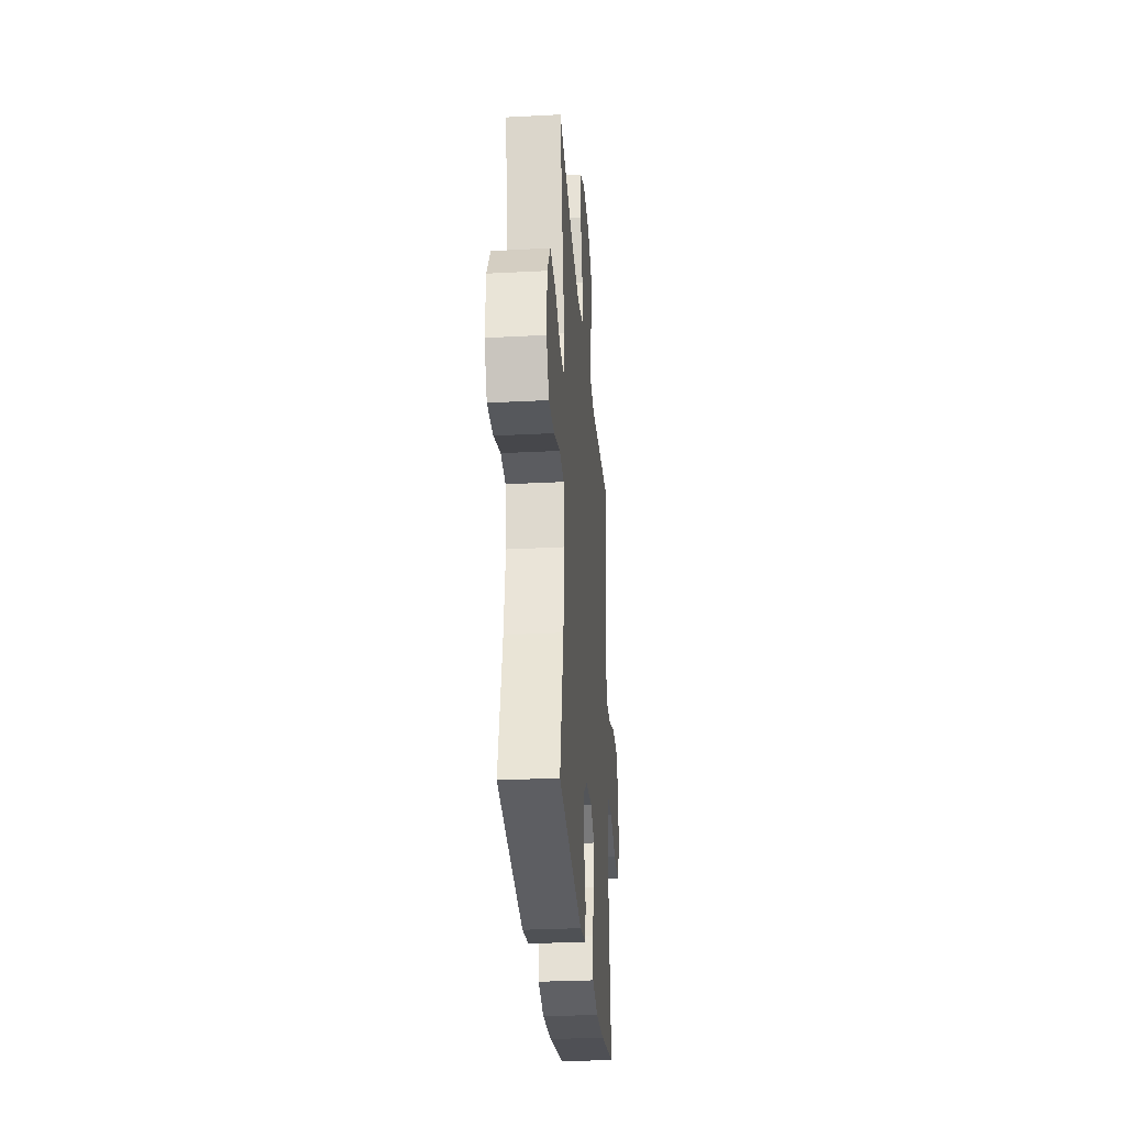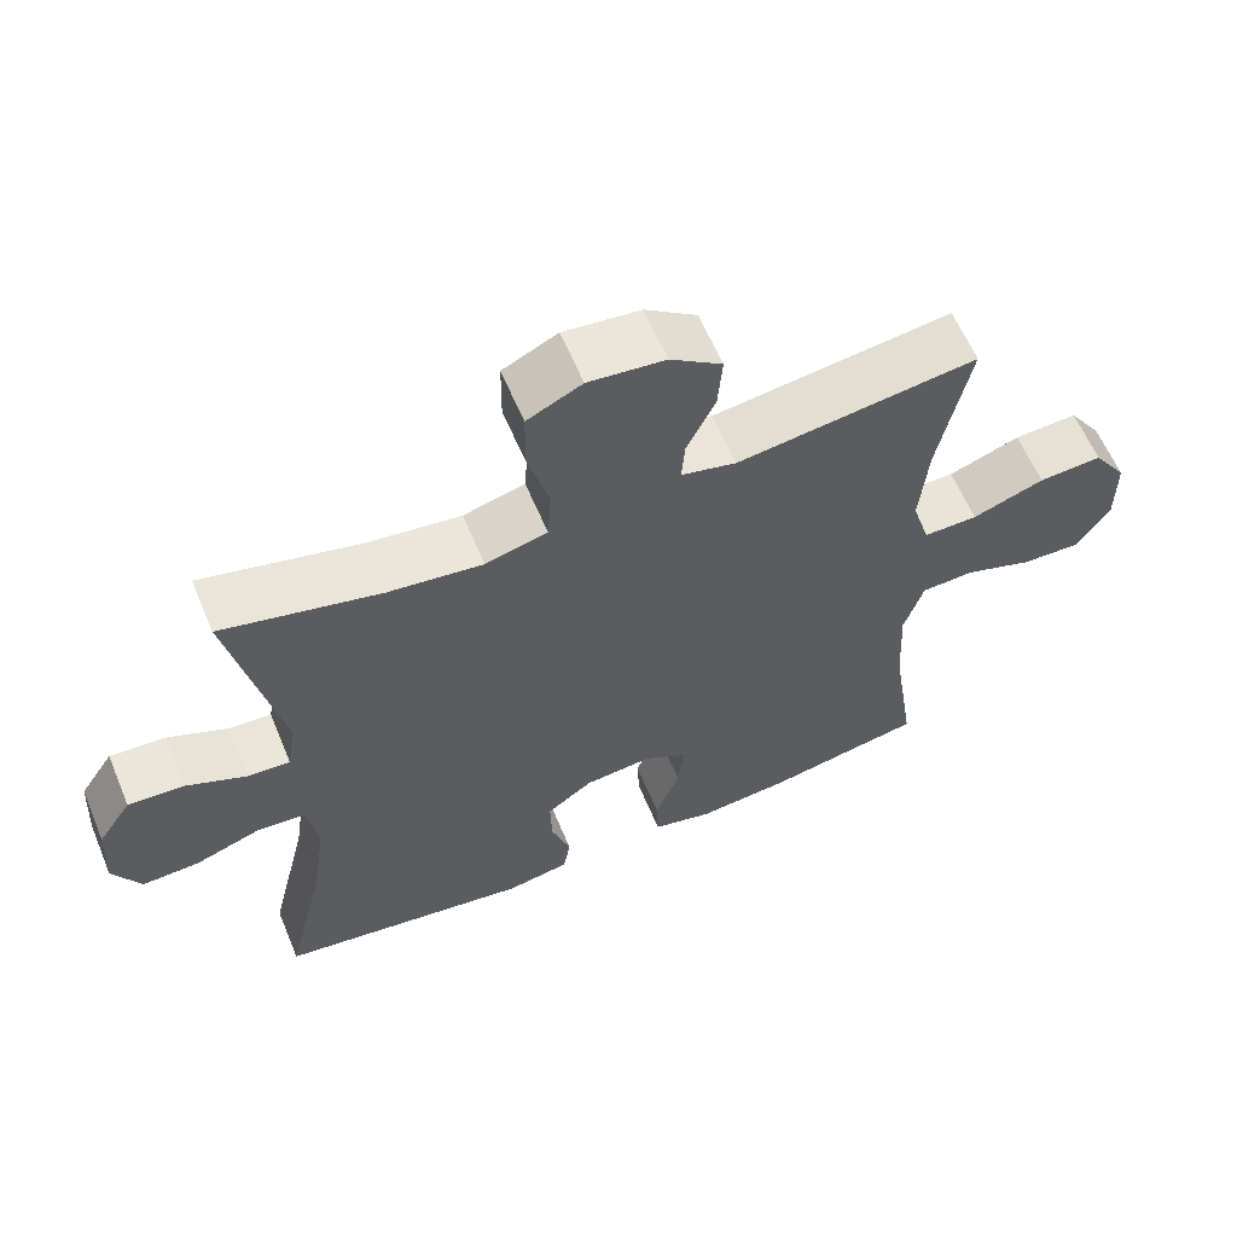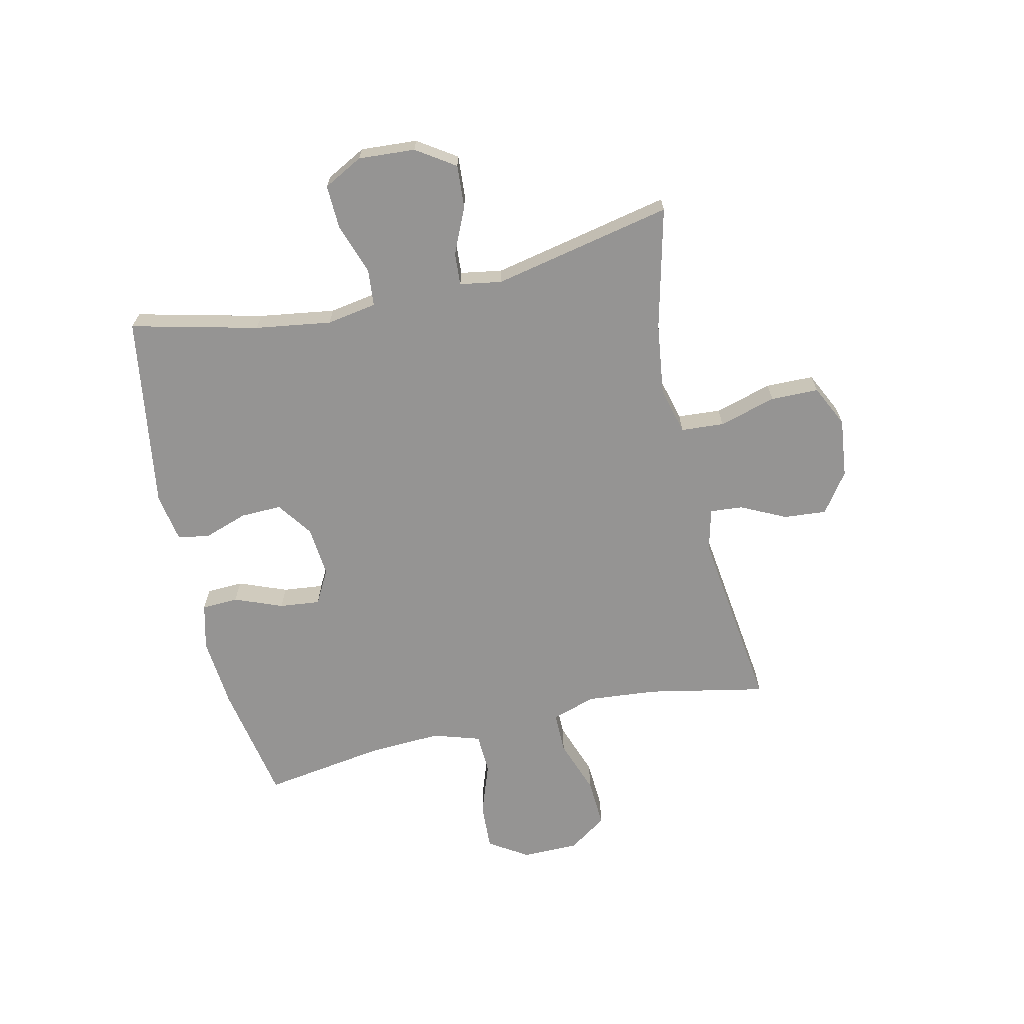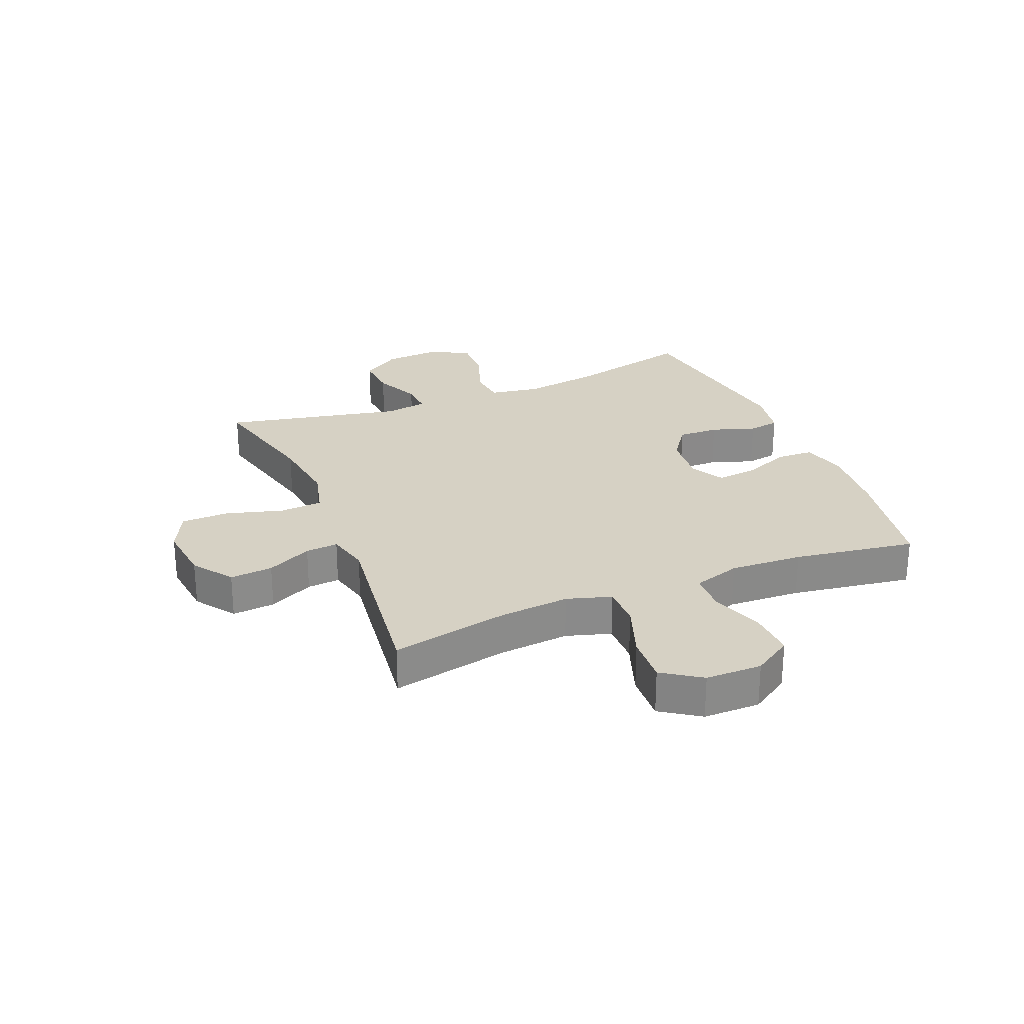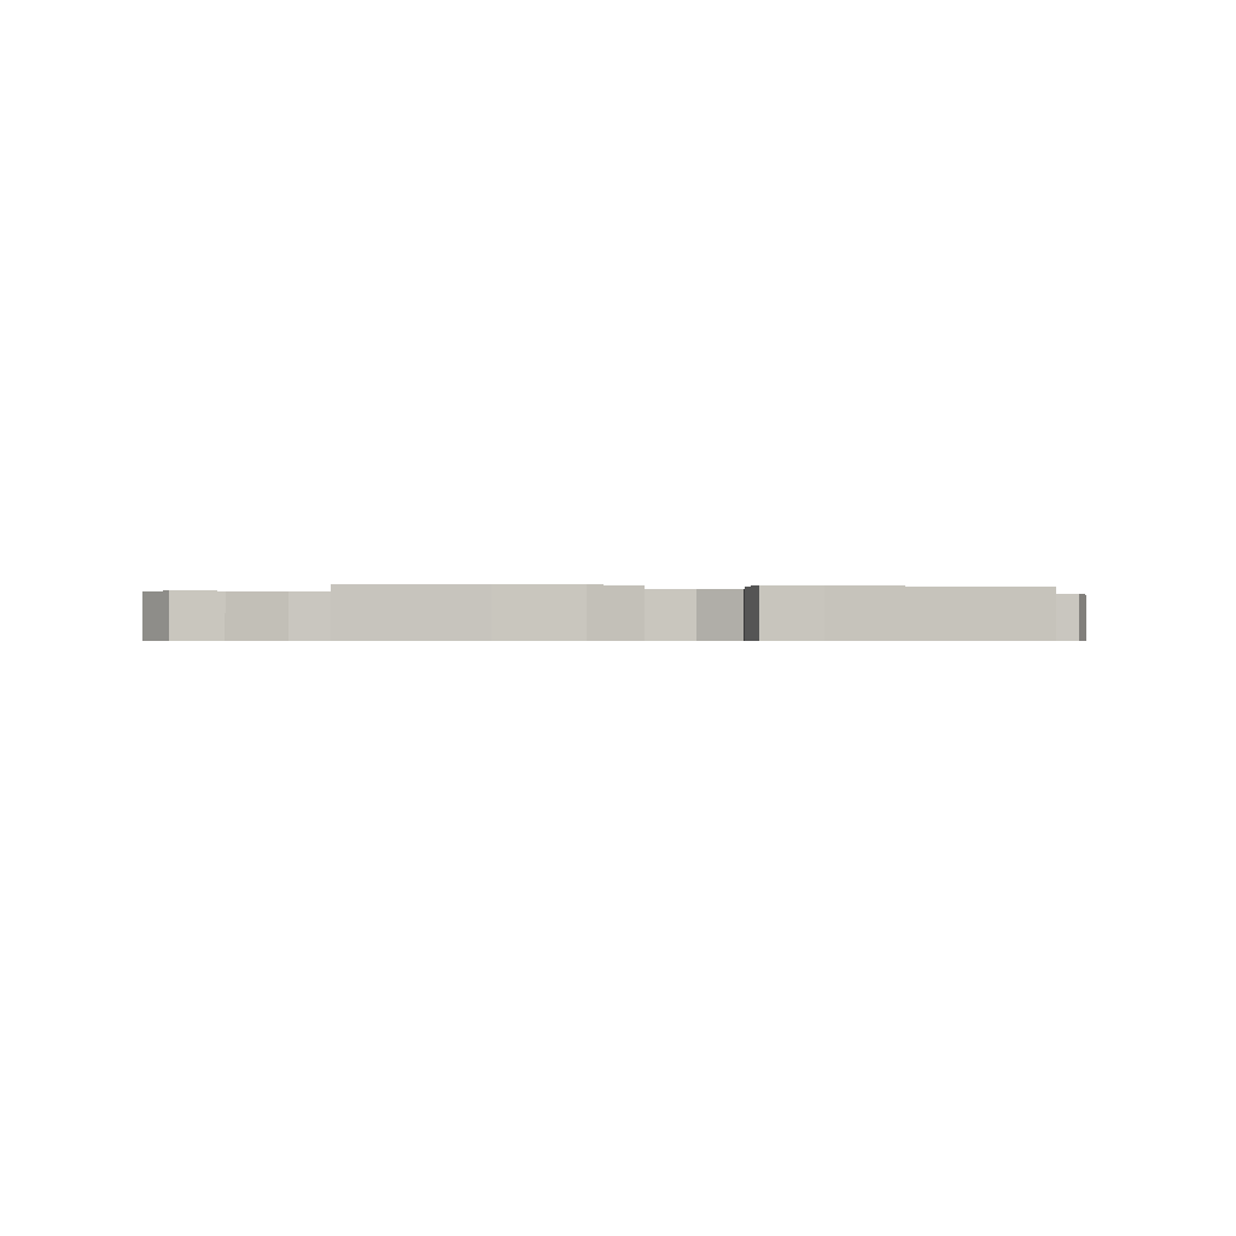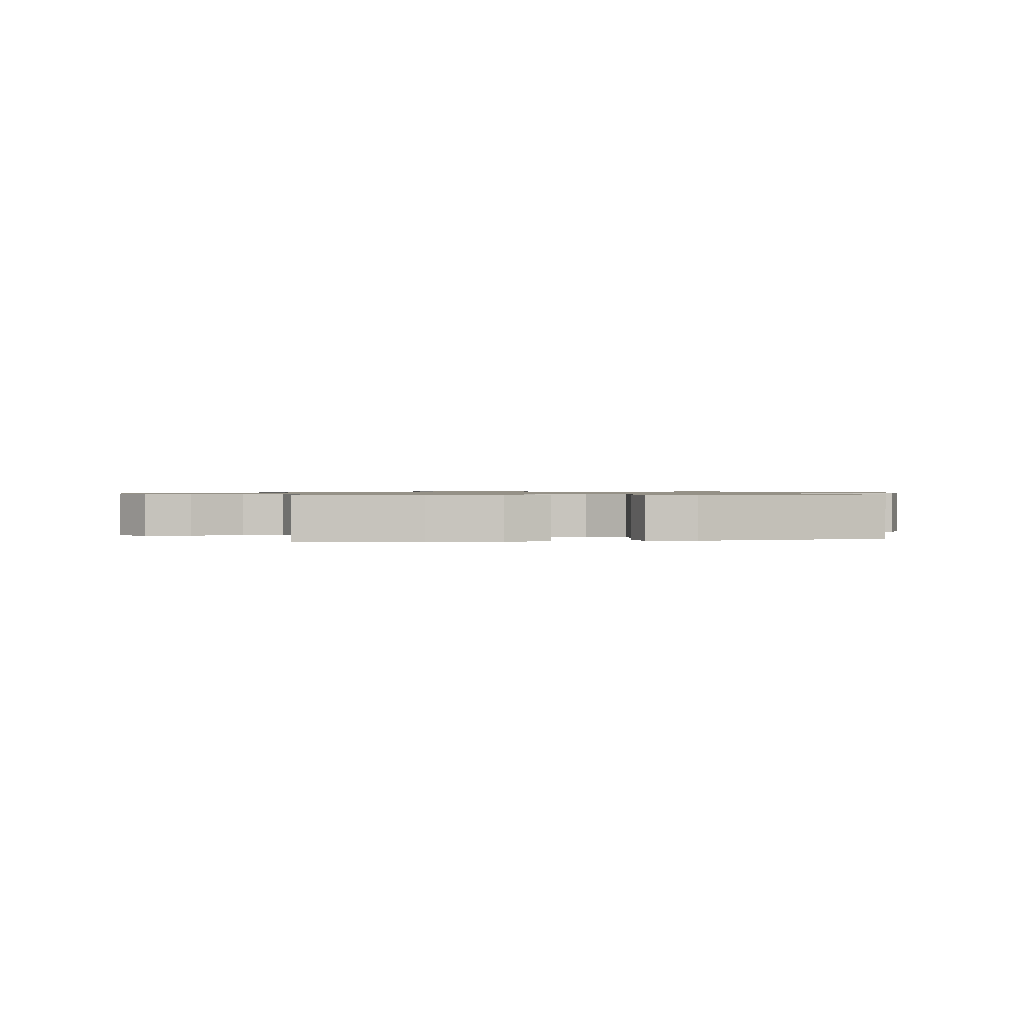
<metadata>
{"format":"obj","ext":"obj","renderer":"f3d","projection":"perspective","resolution":1024,"background":"white","views":[{"elev":-29.9,"azim":-85.6,"up":"+Z"},{"elev":61.0,"azim":-22.7,"up":"+Z"},{"elev":-67.2,"azim":-77.3,"up":"+Y"},{"elev":26.8,"azim":67.6,"up":"+Y"},{"elev":-0.6,"azim":172.2,"up":"+Y"},{"elev":0.9,"azim":169.7,"up":"+Y"}]}
</metadata>
<code>
o path1518
v 0.1584 0.0375 0.4353
v 0.08342 0.0375 0.4537
v 0.08814 0.0375 0.5114
v 0.1266 0.0375 0.5906
v 0.1329 0.0375 0.6663
v 0.06274 0.0375 0.7161
v -0.04133 0.0375 0.7278
v -0.1153 0.0375 0.692
v -0.1164 0.0375 0.6074
v -0.08738 0.0375 0.5067
v -0.09243 0.0375 0.4308
v -0.176 0.0375 0.4091
v -0.3038 0.0375 0.4257
v -0.5173 0.0375 0.4777
v -0.4501 0.0375 0.1602
v -0.4623 0.0375 0.0867
v -0.5194 0.0375 0.09025
v -0.6007 0.0375 0.1265
v -0.6766 0.0375 0.1318
v -0.7221 0.0375 0.06355
v -0.7285 0.0375 -0.03657
v -0.6916 0.0375 -0.1059
v -0.6137 0.0375 -0.103
v -0.5241 0.0375 -0.07186
v -0.459 0.0375 -0.07785
v -0.4439 0.0375 -0.166
v -0.4637 0.0375 -0.3001
v -0.5173 0.0375 -0.524
v -0.175 0.0375 -0.5757
v -0.08882 0.0375 -0.5604
v -0.07941 0.0375 -0.5047
v -0.1057 0.0375 -0.4273
v -0.1077 0.0375 -0.3549
v -0.0451 0.0375 -0.3102
v 0.04457 0.0375 -0.3017
v 0.1042 0.0375 -0.3341
v 0.09645 0.0375 -0.406
v 0.06323 0.0375 -0.4906
v 0.0662 0.0375 -0.5548
v 0.1478 0.0375 -0.5749
v 0.2737 0.0375 -0.5635
v 0.4846 0.0375 -0.524
v 0.4513 0.0375 -0.3083
v 0.4448 0.0375 -0.1796
v 0.471 0.0375 -0.09616
v 0.5423 0.0375 -0.09302
v 0.6353 0.0375 -0.1255
v 0.7172 0.0375 -0.1291
v 0.7609 0.0375 -0.06033
v 0.7601 0.0375 0.03932
v 0.7139 0.0375 0.1074
v 0.6275 0.0375 0.1024
v 0.53 0.0375 0.06752
v 0.4565 0.0375 0.06708
v 0.4322 0.0375 0.1457
v 0.4431 0.0375 0.2694
v 0.4846 0.0375 0.4777
v 0.1584 -0.0375 0.4353
v 0.08342 -0.0375 0.4537
v 0.08814 -0.0375 0.5114
v 0.1266 -0.0375 0.5906
v 0.1329 -0.0375 0.6663
v 0.06274 -0.0375 0.7161
v -0.04133 -0.0375 0.7278
v -0.1153 -0.0375 0.692
v -0.1164 -0.0375 0.6074
v -0.08738 -0.0375 0.5067
v -0.09243 -0.0375 0.4308
v -0.176 -0.0375 0.4091
v -0.3038 -0.0375 0.4257
v -0.5173 -0.0375 0.4777
v -0.4501 -0.0375 0.1602
v -0.4623 -0.0375 0.0867
v -0.5194 -0.0375 0.09025
v -0.6007 -0.0375 0.1265
v -0.6766 -0.0375 0.1318
v -0.7221 -0.0375 0.06355
v -0.7285 -0.0375 -0.03657
v -0.6916 -0.0375 -0.1059
v -0.6137 -0.0375 -0.103
v -0.5241 -0.0375 -0.07186
v -0.459 -0.0375 -0.07785
v -0.4439 -0.0375 -0.166
v -0.4637 -0.0375 -0.3001
v -0.5173 -0.0375 -0.524
v -0.175 -0.0375 -0.5757
v -0.08882 -0.0375 -0.5604
v -0.07941 -0.0375 -0.5047
v -0.1057 -0.0375 -0.4273
v -0.1077 -0.0375 -0.3549
v -0.0451 -0.0375 -0.3102
v 0.04457 -0.0375 -0.3017
v 0.1042 -0.0375 -0.3341
v 0.09645 -0.0375 -0.406
v 0.06323 -0.0375 -0.4906
v 0.0662 -0.0375 -0.5548
v 0.1478 -0.0375 -0.5749
v 0.2737 -0.0375 -0.5635
v 0.4846 -0.0375 -0.524
v 0.4513 -0.0375 -0.3083
v 0.4448 -0.0375 -0.1796
v 0.471 -0.0375 -0.09616
v 0.5423 -0.0375 -0.09302
v 0.6353 -0.0375 -0.1255
v 0.7172 -0.0375 -0.1291
v 0.7609 -0.0375 -0.06033
v 0.7601 -0.0375 0.03932
v 0.7139 -0.0375 0.1074
v 0.6275 -0.0375 0.1024
v 0.53 -0.0375 0.06752
v 0.4565 -0.0375 0.06708
v 0.4322 -0.0375 0.1457
v 0.4431 -0.0375 0.2694
v 0.4846 -0.0375 0.4777
v 0.06274 0.0375 0.7161
v -0.04133 0.0375 0.7278
v -0.1153 0.0375 0.692
v -0.1153 0.0375 0.692
v 0.1329 0.0375 0.6663
v -0.1164 0.0375 0.6074
v 0.1266 0.0375 0.5906
v -0.08738 0.0375 0.5067
v 0.08814 0.0375 0.5114
v 0.08342 0.0375 0.4537
v 0.08342 0.0375 0.4537
v -0.09243 0.0375 0.4308
v -0.09243 0.0375 0.4308
v 0.1584 0.0375 0.4353
v -0.3038 0.0375 0.4257
v -0.5173 0.0375 0.4777
v -0.5173 0.0375 0.4777
v 0.4846 0.0375 0.4777
v 0.4846 0.0375 0.4777
v -0.176 0.0375 0.4091
v 0.4431 0.0375 0.2694
v -0.4501 0.0375 0.1602
v 0.4322 0.0375 0.1457
v -0.4623 0.0375 0.0867
v -0.4623 0.0375 0.0867
v 0.4565 0.0375 0.06708
v 0.4565 0.0375 0.06708
v -0.6007 0.0375 0.1265
v -0.6766 0.0375 0.1318
v -0.6766 0.0375 0.1318
v -0.7221 0.0375 0.06355
v -0.5194 0.0375 0.09025
v 0.7601 0.0375 0.03932
v 0.7139 0.0375 0.1074
v 0.6275 0.0375 0.1024
v 0.53 0.0375 0.06752
v -0.7285 0.0375 -0.03657
v 0.7609 0.0375 -0.06033
v -0.6916 0.0375 -0.1059
v -0.6916 0.0375 -0.1059
v 0.7172 0.0375 -0.1291
v -0.5241 0.0375 -0.07186
v -0.459 0.0375 -0.07785
v -0.459 0.0375 -0.07785
v -0.6137 0.0375 -0.103
v 0.471 0.0375 -0.09616
v 0.471 0.0375 -0.09616
v 0.5423 0.0375 -0.09302
v -0.4439 0.0375 -0.166
v 0.6353 0.0375 -0.1255
v 0.4448 0.0375 -0.1796
v -0.4637 0.0375 -0.3001
v 0.4513 0.0375 -0.3083
v -0.0451 0.0375 -0.3102
v 0.04457 0.0375 -0.3017
v 0.1042 0.0375 -0.3341
v 0.1042 0.0375 -0.3341
v -0.1077 0.0375 -0.3549
v 0.09645 0.0375 -0.406
v -0.1057 0.0375 -0.4273
v 0.06323 0.0375 -0.4906
v -0.07941 0.0375 -0.5047
v 0.4846 0.0375 -0.524
v 0.4846 0.0375 -0.524
v 0.0662 0.0375 -0.5548
v 0.0662 0.0375 -0.5548
v -0.5173 0.0375 -0.524
v -0.5173 0.0375 -0.524
v -0.08882 0.0375 -0.5604
v -0.08882 0.0375 -0.5604
v 0.2737 0.0375 -0.5635
v 0.1478 0.0375 -0.5749
v -0.175 0.0375 -0.5757
v 0.06274 -0.0375 0.7161
v -0.04133 -0.0375 0.7278
v -0.1153 -0.0375 0.692
v -0.1153 -0.0375 0.692
v 0.1329 -0.0375 0.6663
v -0.1164 -0.0375 0.6074
v 0.1266 -0.0375 0.5906
v -0.08738 -0.0375 0.5067
v 0.08814 -0.0375 0.5114
v 0.08342 -0.0375 0.4537
v 0.08342 -0.0375 0.4537
v -0.09243 -0.0375 0.4308
v -0.09243 -0.0375 0.4308
v 0.1584 -0.0375 0.4353
v -0.3038 -0.0375 0.4257
v -0.5173 -0.0375 0.4777
v -0.5173 -0.0375 0.4777
v 0.4846 -0.0375 0.4777
v 0.4846 -0.0375 0.4777
v -0.176 -0.0375 0.4091
v 0.4431 -0.0375 0.2694
v -0.4501 -0.0375 0.1602
v 0.4322 -0.0375 0.1457
v -0.4623 -0.0375 0.0867
v -0.4623 -0.0375 0.0867
v 0.4565 -0.0375 0.06708
v 0.4565 -0.0375 0.06708
v -0.6007 -0.0375 0.1265
v -0.6766 -0.0375 0.1318
v -0.6766 -0.0375 0.1318
v -0.7221 -0.0375 0.06355
v -0.5194 -0.0375 0.09025
v 0.7601 -0.0375 0.03932
v 0.7139 -0.0375 0.1074
v 0.6275 -0.0375 0.1024
v 0.53 -0.0375 0.06752
v -0.7285 -0.0375 -0.03657
v 0.7609 -0.0375 -0.06033
v -0.6916 -0.0375 -0.1059
v -0.6916 -0.0375 -0.1059
v 0.7172 -0.0375 -0.1291
v -0.5241 -0.0375 -0.07186
v -0.459 -0.0375 -0.07785
v -0.459 -0.0375 -0.07785
v -0.6137 -0.0375 -0.103
v 0.471 -0.0375 -0.09616
v 0.471 -0.0375 -0.09616
v 0.5423 -0.0375 -0.09302
v -0.4439 -0.0375 -0.166
v 0.6353 -0.0375 -0.1255
v 0.4448 -0.0375 -0.1796
v -0.4637 -0.0375 -0.3001
v 0.4513 -0.0375 -0.3083
v -0.0451 -0.0375 -0.3102
v 0.04457 -0.0375 -0.3017
v 0.1042 -0.0375 -0.3341
v 0.1042 -0.0375 -0.3341
v -0.1077 -0.0375 -0.3549
v 0.09645 -0.0375 -0.406
v -0.1057 -0.0375 -0.4273
v 0.06323 -0.0375 -0.4906
v -0.07941 -0.0375 -0.5047
v 0.4846 -0.0375 -0.524
v 0.4846 -0.0375 -0.524
v 0.0662 -0.0375 -0.5548
v 0.0662 -0.0375 -0.5548
v -0.5173 -0.0375 -0.524
v -0.5173 -0.0375 -0.524
v -0.08882 -0.0375 -0.5604
v -0.08882 -0.0375 -0.5604
v 0.2737 -0.0375 -0.5635
v 0.1478 -0.0375 -0.5749
v -0.175 -0.0375 -0.5757
f 193 189 190
f 247 260 249
f 197 196 195
f 201 208 205
f 233 242 238
f 223 235 222
f 201 242 210
f 230 241 211
f 236 241 230
f 242 243 238
f 249 260 256
f 199 197 195
f 240 243 258
f 209 207 202
f 216 218 215
f 193 196 194
f 225 237 228
f 219 229 211
f 201 210 208
f 220 237 225
f 229 230 211
f 240 258 250
f 197 199 201
f 195 196 193
f 213 242 233
f 199 242 201
f 258 243 246
f 260 247 239
f 188 193 194
f 239 245 236
f 209 202 203
f 247 245 239
f 232 224 226
f 258 246 259
f 207 241 199
f 224 232 218
f 189 193 188
f 238 243 240
f 222 237 220
f 260 239 254
f 218 232 215
f 211 207 209
f 199 241 242
f 232 229 215
f 210 242 213
f 188 194 192
f 259 248 252
f 259 246 248
f 223 233 235
f 215 229 219
f 241 236 245
f 222 220 221
f 213 233 223
f 211 241 207
f 235 237 222
f 6 7 64 63
f 7 118 191 64
f 5 6 63 62
f 8 9 66 65
f 4 5 62 61
f 9 10 67 66
f 3 4 61 60
f 125 3 60 198
f 10 127 200 67
f 1 2 59 58
f 13 131 204 70
f 133 1 58 206
f 11 12 69 68
f 12 13 70 69
f 56 57 114 113
f 14 15 72 71
f 55 56 113 112
f 15 139 212 72
f 141 55 112 214
f 18 144 217 75
f 19 20 77 76
f 17 18 75 74
f 50 51 108 107
f 51 52 109 108
f 52 53 110 109
f 16 17 74 73
f 53 54 111 110
f 20 21 78 77
f 49 50 107 106
f 21 154 227 78
f 48 49 106 105
f 24 158 231 81
f 23 24 81 80
f 22 23 80 79
f 161 46 103 234
f 25 26 83 82
f 47 48 105 104
f 46 47 104 103
f 44 45 102 101
f 26 27 84 83
f 43 44 101 100
f 34 35 92 91
f 35 171 244 92
f 33 34 91 90
f 36 37 94 93
f 32 33 90 89
f 37 38 95 94
f 31 32 89 88
f 178 43 100 251
f 38 180 253 95
f 27 182 255 84
f 184 31 88 257
f 41 42 99 98
f 40 41 98 97
f 39 40 97 96
f 29 30 87 86
f 28 29 86 85
f 120 117 116
f 174 176 187
f 124 122 123
f 128 132 135
f 160 165 169
f 150 149 162
f 128 137 169
f 157 138 168
f 163 157 168
f 169 165 170
f 176 183 187
f 126 122 124
f 167 185 170
f 136 129 134
f 143 142 145
f 120 121 123
f 152 155 164
f 146 138 156
f 128 135 137
f 147 152 164
f 156 138 157
f 167 177 185
f 124 128 126
f 122 120 123
f 140 160 169
f 126 128 169
f 185 173 170
f 187 166 174
f 115 121 120
f 166 163 172
f 136 130 129
f 174 166 172
f 159 153 151
f 185 186 173
f 134 126 168
f 151 145 159
f 116 115 120
f 165 167 170
f 149 147 164
f 187 181 166
f 145 142 159
f 138 136 134
f 126 169 168
f 159 142 156
f 137 140 169
f 115 119 121
f 186 179 175
f 186 175 173
f 150 162 160
f 142 146 156
f 168 172 163
f 149 148 147
f 140 150 160
f 138 134 168
f 162 149 164

</code>
